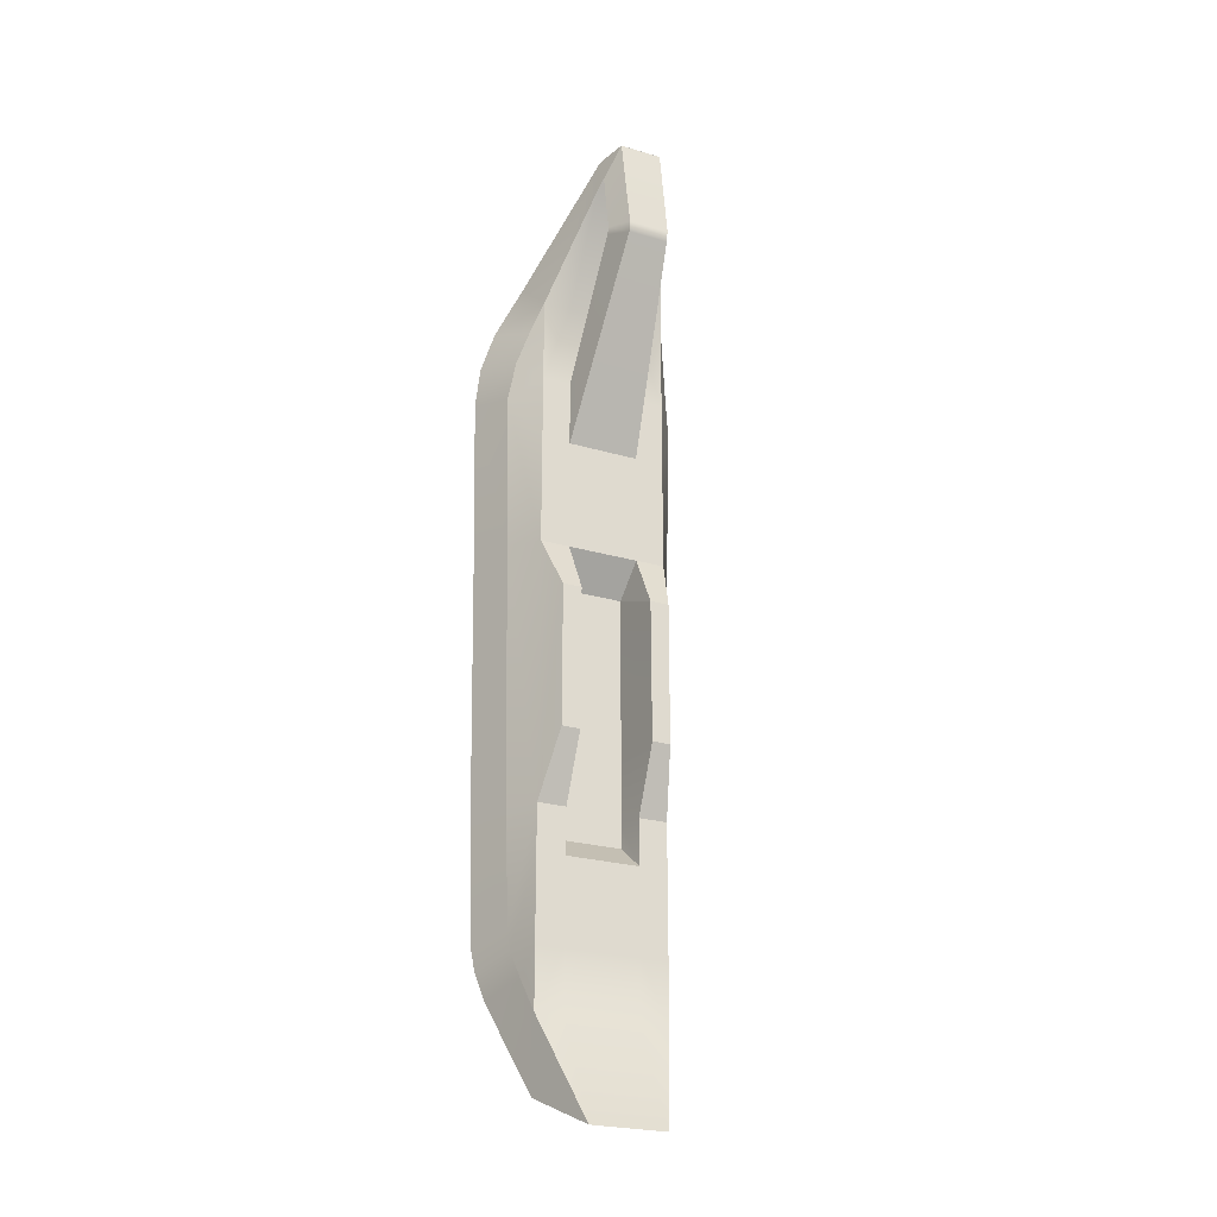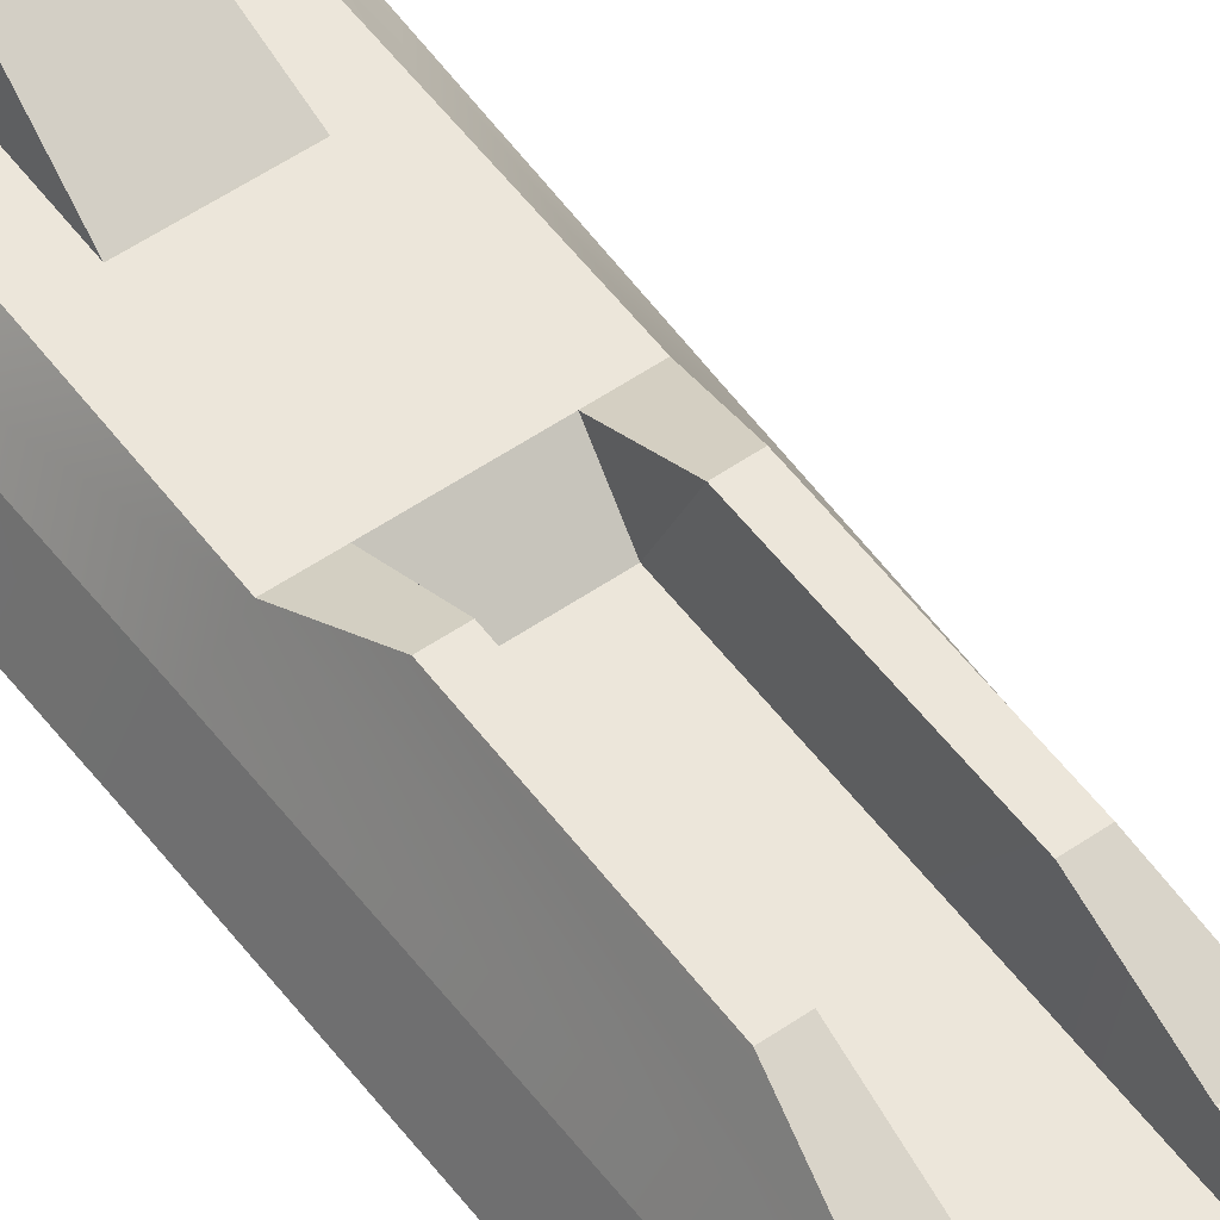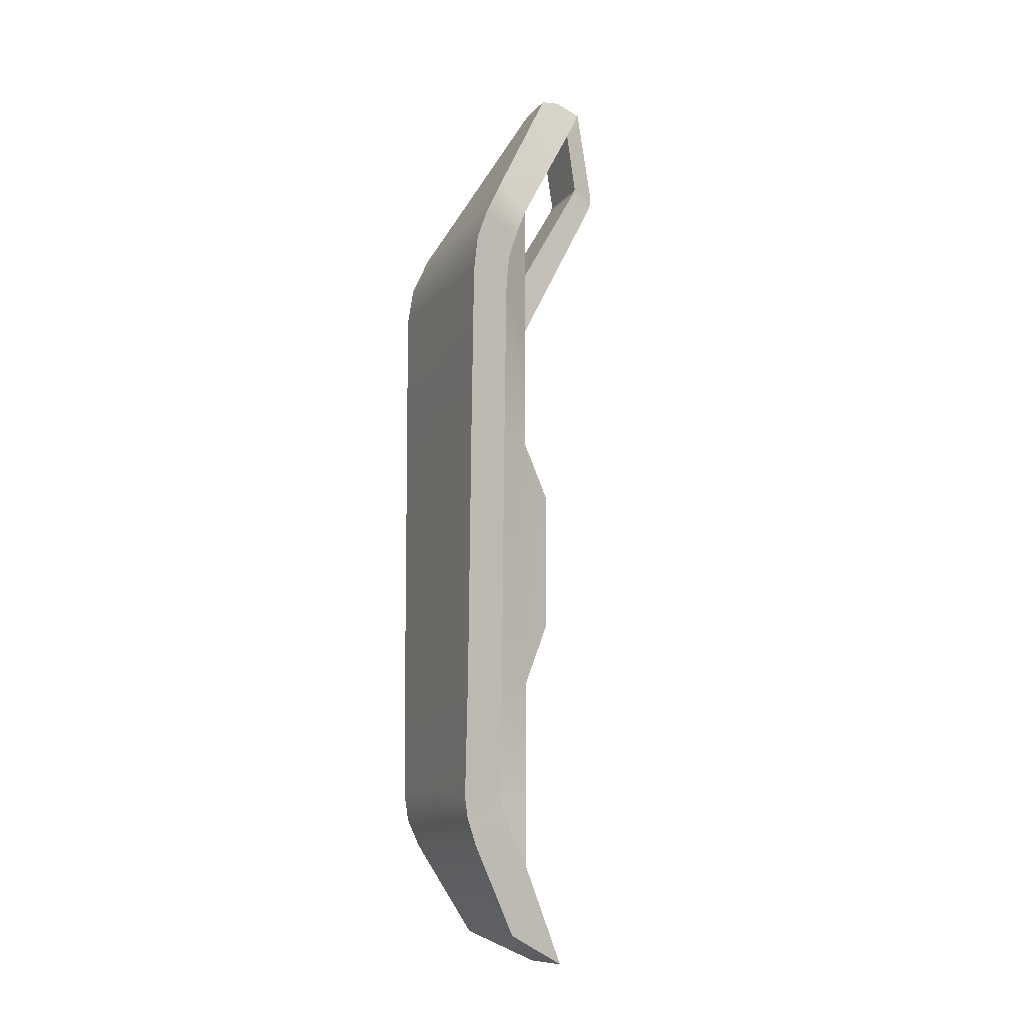
<metadata>
{"format":"obj","ext":"obj","renderer":"f3d","projection":"perspective","resolution":1024,"background":"white","views":[{"elev":-24.6,"azim":154.2,"up":"+Z"},{"elev":54.5,"azim":143.9,"up":"+Y"},{"elev":-10.9,"azim":67.2,"up":"+Z"}]}
</metadata>
<code>
v -0.1773 -1.195 2.809
v -0.1182 -1.091 2.985
v -0.1146 -1.002 2.427
v -0.1763 -1.143 2.455
v 0.1137 -1.001 2.426
v -0.1146 -1.002 2.427
v -0.1182 -1.091 2.985
v 0.1188 -1.091 2.984
v 0.1188 -1.091 2.984
v 0.1776 -1.195 2.809
v 0.175 -1.142 2.455
v 0.1137 -1.001 2.426
v 0.1776 -1.195 2.809
v -0.1773 -1.195 2.809
v -0.1763 -1.143 2.455
v 0.175 -1.142 2.455
v 0.1748 -1.156 2.417
v -0.1762 -1.157 2.417
v -0.2002 -1.572 1.693
v 0.2002 -1.572 1.693
v -0.2002 -1.572 1.693
v -0.1762 -1.157 2.417
v -0.1143 -1.012 2.366
v -0.1996 -1.572 1.32
v -0.1996 -1.572 1.32
v -0.1143 -1.012 2.366
v 0.1132 -1.012 2.365
v 0.1996 -1.572 1.32
v 0.1996 -1.572 1.32
v 0.1132 -1.012 2.365
v 0.1748 -1.156 2.417
v 0.2002 -1.572 1.693
v 0.1137 -1.001 2.426
v 0.1132 -1.012 2.365
v -0.1143 -1.012 2.366
v -0.1146 -1.002 2.427
v 0.1132 -1.012 2.365
v 0.1137 -1.001 2.426
v 0.175 -1.142 2.455
v 0.1748 -1.156 2.417
v 0.1748 -1.156 2.417
v 0.175 -1.142 2.455
v -0.1763 -1.143 2.455
v -0.1762 -1.157 2.417
v -0.1146 -1.002 2.427
v -0.1143 -1.012 2.366
v -0.1762 -1.157 2.417
v -0.1763 -1.143 2.455
v -0.2043 -1.286 -2.36
v -0.3608 -1.569 -1.795
v -0.2043 -1.569 -1.795
v -0.204 -1.569 -1.001
v -0.3612 -1.569 -1
v -0.3611 -1.569 -0.7461
v -0.2019 -1.569 -0.7461
v -0.4185 -1.744 2.334
v -0.525 -1.885 2.088
v -0.07729 -1.884 2.088
v -0.07755 -1.744 2.333
v -0.0849 -1.644 -2.186
v -0.07651 -1.925 -1.678
v -0.4723 -1.925 -1.678
v -0.3341 -1.644 -2.186
v -0.5134 -2.007 -1.36
v -0.07651 -2.007 -1.36
v -0.07651 -2.002 -0.746
v -0.5394 -2.002 -0.746
v -0.361 -1.572 2.167
v -0.4185 -1.744 2.334
v -0.1305 -1.343 3.033
v -0.1972 -1.224 2.757
v -0.08054 -1.216 3.064
v -0.1188 -1.091 2.984
v -0.0849 -1.644 -2.186
v -0.3341 -1.644 -2.186
v -0.2043 -1.286 -2.36
v -0.3341 -1.644 -2.186
v -0.4723 -1.925 -1.678
v -0.3897 -1.673 -1.616
v -0.3608 -1.569 -1.795
v -0.2043 -1.286 -2.36
v -0.4235 -1.761 -1.295
v -0.5134 -2.007 -1.36
v -0.5394 -2.002 -0.746
v -0.449 -1.757 -0.746
v -0.1188 -1.091 2.984
v -0.08054 -1.216 3.064
v 0.08054 -1.216 3.064
v 0.1188 -1.091 2.984
v -0.07651 -1.994 1.675
v -0.07651 -1.965 1.891
v -0.5717 -1.966 1.891
v -0.5867 -1.994 1.675
v -0.07651 -1.965 1.891
v -0.07729 -1.884 2.088
v -0.525 -1.885 2.088
v -0.5717 -1.966 1.891
v -0.5867 -1.994 1.675
v -0.5717 -1.966 1.891
v -0.4616 -1.718 1.829
v -0.4946 -1.749 1.609
v -0.5717 -1.966 1.891
v -0.525 -1.885 2.088
v -0.4156 -1.652 1.996
v -0.4616 -1.718 1.829
v -0.3037 -1.41 0.396
v -0.3607 -1.572 0.7007
v -0.1979 -1.572 0.7002
v -0.1983 -1.41 0.3956
v -0.3607 -1.572 0.7007
v -0.3609 -1.572 1.32
v -0.1996 -1.572 1.32
v -0.1979 -1.572 0.7002
v -0.07651 -1.925 -1.678
v -0.07651 -1.986 -1.525
v -0.5011 -1.986 -1.525
v -0.4723 -1.925 -1.678
v -0.07651 -1.986 -1.525
v -0.07651 -2.007 -1.36
v -0.5134 -2.007 -1.36
v -0.5011 -1.986 -1.525
v -0.4723 -1.925 -1.678
v -0.5011 -1.986 -1.525
v -0.4194 -1.738 -1.462
v -0.3897 -1.673 -1.616
v -0.5011 -1.986 -1.525
v -0.5134 -2.007 -1.36
v -0.4235 -1.761 -1.295
v -0.4194 -1.738 -1.462
v -0.3608 -1.569 -1.795
v -0.3613 -1.569 -1.462
v -0.2043 -1.569 -1.462
v -0.2043 -1.569 -1.795
v -0.3613 -1.569 -1.462
v -0.3612 -1.569 -1
v -0.204 -1.569 -1.001
v -0.2043 -1.569 -1.462
v -0.2019 -1.569 -0.7461
v -0.3611 -1.569 -0.7461
v -0.304 -1.41 -0.3861
v -0.2015 -1.41 -0.3861
v -0.5656 -1.998 0.7569
v -0.5394 -2.002 -0.746
v -0.07651 -2.002 -0.746
v -0.07651 -1.998 0.7567
v -0.449 -1.757 -0.746
v -0.5394 -2.002 -0.746
v -0.5656 -1.998 0.7569
v -0.4744 -1.752 0.7255
v -0.2015 -1.41 -0.3861
v -0.304 -1.41 -0.3861
v -0.3037 -1.41 0.396
v -0.1983 -1.41 0.3956
v -0.4235 -1.761 -1.295
v -0.449 -1.757 -0.746
v -0.3611 -1.569 -0.7461
v -0.3612 -1.569 -1
v -0.3897 -1.673 -1.616
v -0.4194 -1.738 -1.462
v -0.3613 -1.569 -1.462
v -0.3608 -1.569 -1.795
v -0.4194 -1.738 -1.462
v -0.4235 -1.761 -1.295
v -0.3612 -1.569 -1
v -0.3613 -1.569 -1.462
v -0.3611 -1.569 -0.7461
v -0.449 -1.757 -0.746
v -0.4744 -1.752 0.7255
v -0.3607 -1.572 0.7007
v -0.3037 -1.41 0.396
v -0.304 -1.41 -0.3861
v -0.08054 -1.216 3.064
v -0.1305 -1.343 3.033
v -0.08054 -1.343 3.033
v -0.1996 -1.572 1.32
v 0.1996 -1.572 1.32
v 0.1979 -1.572 0.7002
v -0.1979 -1.572 0.7002
v -0.1743 -1.714 -0.386
v -0.1719 -1.714 0.5148
v 0.1719 -1.714 0.5148
v 0.1743 -1.714 -0.386
v -0.1749 -1.714 -0.746
v -0.1743 -1.714 -0.386
v 0.1743 -1.714 -0.386
v 0.1749 -1.714 -0.746
v -0.1765 -1.714 -0.8717
v -0.1749 -1.714 -0.746
v 0.1749 -1.714 -0.746
v 0.1765 -1.714 -0.8717
v -0.2043 -1.569 -1.462
v -0.204 -1.569 -1.001
v 0.204 -1.569 -1.001
v 0.2043 -1.569 -1.462
v -0.2043 -1.569 -1.795
v -0.2043 -1.569 -1.462
v 0.2043 -1.569 -1.462
v 0.2043 -1.569 -1.795
v -0.2043 -1.286 -2.36
v -0.2043 -1.569 -1.795
v 0.2043 -1.569 -1.795
v 0.2043 -1.286 -2.36
v -0.0849 -1.644 -2.186
v -0.2043 -1.286 -2.36
v 0.2043 -1.286 -2.36
v 0.0849 -1.644 -2.186
v -0.07651 -1.925 -1.678
v -0.0849 -1.644 -2.186
v 0.0849 -1.644 -2.186
v 0.07651 -1.925 -1.678
v -0.07651 -1.986 -1.525
v -0.07651 -1.925 -1.678
v 0.07651 -1.925 -1.678
v 0.07651 -1.986 -1.525
v -0.07651 -2.007 -1.36
v -0.07651 -1.986 -1.525
v 0.07651 -1.986 -1.525
v 0.07651 -2.007 -1.36
v -0.07651 -2.002 -0.746
v -0.07651 -2.007 -1.36
v 0.07651 -2.007 -1.36
v 0.07651 -2.002 -0.746
v -0.07651 -1.998 0.7567
v -0.07651 -2.002 -0.746
v 0.07651 -2.002 -0.746
v 0.07651 -1.998 0.7567
v -0.07651 -1.965 1.891
v -0.07651 -1.994 1.675
v 0.07651 -1.994 1.675
v 0.07651 -1.965 1.891
v -0.07729 -1.884 2.088
v -0.07651 -1.965 1.891
v 0.07651 -1.965 1.891
v 0.07729 -1.884 2.088
v -0.08054 -1.216 3.064
v -0.08054 -1.343 3.033
v 0.08054 -1.343 3.033
v 0.08054 -1.216 3.064
v -0.2015 -1.41 -0.3861
v -0.1983 -1.41 0.3956
v -0.1719 -1.714 0.5148
v -0.1743 -1.714 -0.386
v -0.2019 -1.569 -0.7461
v -0.2015 -1.41 -0.3861
v -0.1743 -1.714 -0.386
v -0.1749 -1.714 -0.746
v -0.204 -1.569 -1.001
v -0.2019 -1.569 -0.7461
v -0.1749 -1.714 -0.746
v -0.1765 -1.714 -0.8717
v -0.07755 -1.744 2.333
v -0.07729 -1.884 2.088
v 0.07729 -1.884 2.088
v 0.07755 -1.744 2.333
v -0.204 -1.569 -1.001
v -0.1765 -1.714 -0.8717
v 0.1765 -1.714 -0.8717
v 0.204 -1.569 -1.001
v 0.1972 -1.224 2.757
v 0.201 -1.572 2.166
v -0.201 -1.572 2.166
v -0.1972 -1.224 2.757
v 0.1188 -1.091 2.984
v -0.1188 -1.091 2.984
v -0.1972 -1.224 2.757
v -0.201 -1.572 2.166
v -0.361 -1.572 2.167
v 0.2043 -1.286 -2.36
v 0.2043 -1.569 -1.795
v 0.3608 -1.569 -1.795
v 0.204 -1.569 -1.001
v 0.2019 -1.569 -0.7461
v 0.3611 -1.569 -0.7461
v 0.3612 -1.569 -1
v 0.4185 -1.744 2.334
v 0.07755 -1.744 2.333
v 0.07729 -1.884 2.088
v 0.525 -1.885 2.088
v 0.0849 -1.644 -2.186
v 0.3341 -1.644 -2.186
v 0.4723 -1.925 -1.678
v 0.07651 -1.925 -1.678
v 0.5134 -2.007 -1.414
v 0.5394 -2.002 -0.746
v 0.07651 -2.002 -0.746
v 0.07651 -2.007 -1.36
v 0.525 -1.885 2.088
v 0.4156 -1.652 1.996
v 0.361 -1.572 2.167
v 0.4185 -1.744 2.334
v 0.0849 -1.644 -2.186
v 0.2043 -1.286 -2.36
v 0.3341 -1.644 -2.186
v 0.3897 -1.673 -1.616
v 0.4723 -1.925 -1.678
v 0.3341 -1.644 -2.186
v 0.3608 -1.569 -1.795
v 0.2043 -1.286 -2.36
v 0.4235 -1.761 -1.349
v 0.449 -1.757 -0.746
v 0.5394 -2.002 -0.746
v 0.5134 -2.007 -1.414
v 0.07651 -1.994 1.675
v 0.5867 -1.994 1.675
v 0.5717 -1.966 1.891
v 0.07651 -1.965 1.891
v 0.07651 -1.965 1.891
v 0.5717 -1.966 1.891
v 0.525 -1.885 2.088
v 0.07729 -1.884 2.088
v 0.5867 -1.994 1.675
v 0.4946 -1.749 1.609
v 0.4616 -1.718 1.829
v 0.5717 -1.966 1.891
v 0.5717 -1.966 1.891
v 0.4616 -1.718 1.829
v 0.4156 -1.652 1.996
v 0.525 -1.885 2.088
v 0.3037 -1.41 0.396
v 0.1983 -1.41 0.3956
v 0.1979 -1.572 0.7002
v 0.3607 -1.572 0.7007
v 0.1996 -1.572 1.32
v 0.3609 -1.572 1.32
v 0.3607 -1.572 0.7007
v 0.1979 -1.572 0.7002
v 0.07651 -1.925 -1.678
v 0.4723 -1.925 -1.678
v 0.5011 -1.986 -1.525
v 0.07651 -1.986 -1.525
v 0.07651 -1.986 -1.525
v 0.5011 -1.986 -1.525
v 0.5134 -2.007 -1.414
v 0.07651 -2.007 -1.36
v 0.4723 -1.925 -1.678
v 0.3897 -1.673 -1.616
v 0.4194 -1.738 -1.462
v 0.5011 -1.986 -1.525
v 0.5011 -1.986 -1.525
v 0.4194 -1.738 -1.462
v 0.4235 -1.761 -1.349
v 0.5134 -2.007 -1.414
v 0.3608 -1.569 -1.795
v 0.2043 -1.569 -1.795
v 0.2043 -1.569 -1.462
v 0.3613 -1.569 -1.462
v 0.3613 -1.569 -1.462
v 0.2043 -1.569 -1.462
v 0.204 -1.569 -1.001
v 0.3612 -1.569 -1
v 0.2019 -1.569 -0.7461
v 0.2015 -1.41 -0.3861
v 0.304 -1.41 -0.3861
v 0.3611 -1.569 -0.7461
v 0.2015 -1.41 -0.3861
v 0.1983 -1.41 0.3956
v 0.3037 -1.41 0.396
v 0.304 -1.41 -0.3861
v 0.5394 -2.002 -0.746
v 0.5656 -1.998 0.7569
v 0.07651 -1.998 0.7567
v 0.07651 -2.002 -0.746
v 0.4744 -1.752 0.7255
v 0.5656 -1.998 0.7569
v 0.5394 -2.002 -0.746
v 0.449 -1.757 -0.746
v 0.4235 -1.761 -1.349
v 0.3612 -1.569 -1
v 0.3611 -1.569 -0.7461
v 0.449 -1.757 -0.746
v 0.3897 -1.673 -1.616
v 0.3608 -1.569 -1.795
v 0.3613 -1.569 -1.462
v 0.4194 -1.738 -1.462
v 0.4194 -1.738 -1.462
v 0.3613 -1.569 -1.462
v 0.3612 -1.569 -1
v 0.4235 -1.761 -1.349
v 0.3607 -1.572 0.7007
v 0.3609 -1.572 1.32
v 0.4946 -1.749 1.609
v 0.4744 -1.752 0.7255
v 0.08054 -1.216 3.064
v 0.08054 -1.343 3.033
v 0.1305 -1.343 3.033
v 0.2015 -1.41 -0.3861
v 0.1743 -1.714 -0.386
v 0.1719 -1.714 0.5148
v 0.1983 -1.41 0.3956
v 0.2019 -1.569 -0.7461
v 0.1749 -1.714 -0.746
v 0.1743 -1.714 -0.386
v 0.2015 -1.41 -0.3861
v 0.204 -1.569 -1.001
v 0.1765 -1.714 -0.8717
v 0.1749 -1.714 -0.746
v 0.2019 -1.569 -0.7461
v 0.1972 -1.224 2.757
v 0.361 -1.572 2.167
v 0.201 -1.572 2.166
v 0.1305 -1.343 3.033
v 0.08054 -1.343 3.033
v 0.07755 -1.744 2.333
v 0.4185 -1.744 2.334
v -0.08054 -1.343 3.033
v -0.07755 -1.744 2.333
v 0.07755 -1.744 2.333
v 0.08054 -1.343 3.033
v -0.1305 -1.343 3.033
v -0.4185 -1.744 2.334
v -0.07755 -1.744 2.333
v -0.08054 -1.343 3.033
v -0.525 -1.885 2.088
v -0.4185 -1.744 2.334
v -0.361 -1.572 2.167
v -0.4156 -1.652 1.996
v 0.1305 -1.343 3.033
v 0.4185 -1.744 2.334
v 0.361 -1.572 2.167
v 0.1972 -1.224 2.757
v 0.08054 -1.216 3.064
v 0.1188 -1.091 2.984
v -0.1979 -1.572 0.7002
v 0.1979 -1.572 0.7002
v 0.1719 -1.714 0.5148
v -0.1719 -1.714 0.5148
v -0.1983 -1.41 0.3956
v -0.1979 -1.572 0.7002
v -0.1719 -1.714 0.5148
v 0.1983 -1.41 0.3956
v 0.1719 -1.714 0.5148
v 0.1979 -1.572 0.7002
v 0.4744 -1.752 0.7255
v 0.4946 -1.749 1.609
v 0.5867 -1.994 1.675
v 0.5656 -1.998 0.7569
v 0.07651 -1.998 0.7567
v 0.5656 -1.998 0.7569
v 0.5867 -1.994 1.675
v 0.07651 -1.994 1.675
v -0.07651 -1.994 1.675
v -0.07651 -1.998 0.7567
v 0.07651 -1.998 0.7567
v 0.07651 -1.994 1.675
v -0.5656 -1.998 0.7569
v -0.07651 -1.998 0.7567
v -0.07651 -1.994 1.675
v -0.5867 -1.994 1.675
v -0.4744 -1.752 0.7255
v -0.5656 -1.998 0.7569
v -0.5867 -1.994 1.675
v -0.4946 -1.749 1.609
v 0.4744 -1.752 0.7255
v 0.449 -1.757 -0.746
v 0.3611 -1.569 -0.7461
v 0.3607 -1.572 0.7007
v 0.3037 -1.41 0.396
v 0.304 -1.41 -0.3861
v -0.3609 -1.572 1.694
v -0.4616 -1.718 1.829
v -0.4156 -1.652 1.996
v -0.361 -1.572 2.167
v -0.3609 -1.572 1.694
v -0.361 -1.572 2.167
v -0.201 -1.572 2.166
v -0.2002 -1.572 1.693
v -0.201 -1.572 2.166
v 0.201 -1.572 2.166
v 0.2002 -1.572 1.693
v -0.2002 -1.572 1.693
v 0.201 -1.572 2.166
v 0.361 -1.572 2.167
v 0.3609 -1.572 1.694
v 0.2002 -1.572 1.693
v -0.3609 -1.572 1.32
v -0.3609 -1.572 1.694
v -0.2002 -1.572 1.693
v -0.1996 -1.572 1.32
v -0.2002 -1.572 1.693
v 0.2002 -1.572 1.693
v 0.1996 -1.572 1.32
v -0.1996 -1.572 1.32
v 0.2002 -1.572 1.693
v 0.3609 -1.572 1.694
v 0.3609 -1.572 1.32
v 0.1996 -1.572 1.32
v -0.3607 -1.572 0.7007
v -0.4744 -1.752 0.7255
v -0.4946 -1.749 1.609
v -0.3609 -1.572 1.32
v -0.3609 -1.572 1.32
v -0.4946 -1.749 1.609
v -0.4616 -1.718 1.829
v -0.3609 -1.572 1.694
v 0.4616 -1.718 1.829
v 0.3609 -1.572 1.694
v 0.361 -1.572 2.167
v 0.4616 -1.718 1.829
v 0.361 -1.572 2.167
v 0.4156 -1.652 1.996
v 0.4946 -1.749 1.609
v 0.3609 -1.572 1.32
v 0.3609 -1.572 1.694
v 0.4616 -1.718 1.829
g Skid_Steering_Skid
f 1 2 3
f 1 3 4
f 5 6 7
f 5 7 8
f 9 10 11
f 9 11 12
f 13 14 15
f 13 15 16
f 17 18 19
f 17 19 20
f 21 22 23
f 21 23 24
f 25 26 27
f 25 27 28
f 29 30 31
f 29 31 32
f 33 34 35
f 33 35 36
f 37 38 39
f 37 39 40
f 41 42 43
f 41 43 44
f 45 46 47
f 45 47 48
f 49 50 51
f 52 53 54
f 52 54 55
f 56 57 58
f 56 58 59
f 60 61 62
f 60 62 63
f 64 65 66
f 64 66 67
f 68 69 70
f 70 71 68
f 70 72 71
f 72 73 71
f 74 75 76
f 77 78 79
f 79 80 77
f 80 81 77
f 82 83 84
f 82 84 85
f 86 87 88
f 86 88 89
f 90 91 92
f 90 92 93
f 94 95 96
f 94 96 97
f 98 99 100
f 98 100 101
f 102 103 104
f 102 104 105
f 106 107 108
f 106 108 109
f 110 111 112
f 110 112 113
f 114 115 116
f 114 116 117
f 118 119 120
f 118 120 121
f 122 123 124
f 122 124 125
f 126 127 128
f 126 128 129
f 130 131 132
f 130 132 133
f 134 135 136
f 134 136 137
f 138 139 140
f 138 140 141
f 142 143 144
f 142 144 145
f 146 147 148
f 146 148 149
f 150 151 152
f 150 152 153
f 154 155 156
f 154 156 157
f 158 159 160
f 158 160 161
f 162 163 164
f 162 164 165
f 166 167 168
f 168 169 166
f 169 170 166
f 170 171 166
f 172 173 174
f 175 176 177
f 175 177 178
f 179 180 181
f 179 181 182
f 183 184 185
f 183 185 186
f 187 188 189
f 187 189 190
f 191 192 193
f 191 193 194
f 195 196 197
f 195 197 198
f 199 200 201
f 199 201 202
f 203 204 205
f 203 205 206
f 207 208 209
f 207 209 210
f 211 212 213
f 211 213 214
f 215 216 217
f 215 217 218
f 219 220 221
f 219 221 222
f 223 224 225
f 223 225 226
f 227 228 229
f 227 229 230
f 231 232 233
f 231 233 234
f 235 236 237
f 235 237 238
f 239 240 241
f 239 241 242
f 243 244 245
f 243 245 246
f 247 248 249
f 247 249 250
f 251 252 253
f 251 253 254
f 255 256 257
f 255 257 258
f 259 260 261
f 261 262 259
f 262 263 259
f 262 264 263
f 265 266 267
f 268 269 270
f 271 272 273
f 271 273 274
f 275 276 277
f 275 277 278
f 279 280 281
f 279 281 282
f 283 284 285
f 283 285 286
f 287 288 289
f 287 289 290
f 291 292 293
f 294 295 296
f 296 297 294
f 296 298 297
f 299 300 301
f 299 301 302
f 303 304 305
f 303 305 306
f 307 308 309
f 307 309 310
f 311 312 313
f 311 313 314
f 315 316 317
f 315 317 318
f 319 320 321
f 319 321 322
f 323 324 325
f 323 325 326
f 327 328 329
f 327 329 330
f 331 332 333
f 331 333 334
f 335 336 337
f 335 337 338
f 339 340 341
f 339 341 342
f 343 344 345
f 343 345 346
f 347 348 349
f 347 349 350
f 351 352 353
f 351 353 354
f 355 356 357
f 355 357 358
f 359 360 361
f 359 361 362
f 363 364 365
f 363 365 366
f 367 368 369
f 367 369 370
f 371 372 373
f 371 373 374
f 375 376 377
f 375 377 378
f 379 380 381
f 379 381 382
f 383 384 385
f 386 387 388
f 386 388 389
f 390 391 392
f 390 392 393
f 394 395 396
f 394 396 397
f 398 399 400
f 401 402 403
f 401 403 404
f 405 406 407
f 405 407 408
f 409 410 411
f 409 411 412
f 413 414 415
f 413 415 416
f 417 418 419
f 419 420 417
f 420 421 417
f 420 422 421
f 423 424 425
f 423 425 426
f 427 428 429
f 430 431 432
f 433 434 435
f 433 435 436
f 437 438 439
f 437 439 440
f 441 442 443
f 441 443 444
f 445 446 447
f 445 447 448
f 449 450 451
f 449 451 452
f 453 454 455
f 455 456 453
f 455 457 456
f 455 458 457
f 459 460 461
f 459 461 462
f 463 464 465
f 463 465 466
f 467 468 469
f 467 469 470
f 471 472 473
f 471 473 474
f 475 476 477
f 475 477 478
f 479 480 481
f 479 481 482
f 483 484 485
f 483 485 486
f 487 488 489
f 487 489 490
f 491 492 493
f 491 493 494
f 495 496 497
f 498 499 500
f 501 502 503
f 501 503 504

</code>
